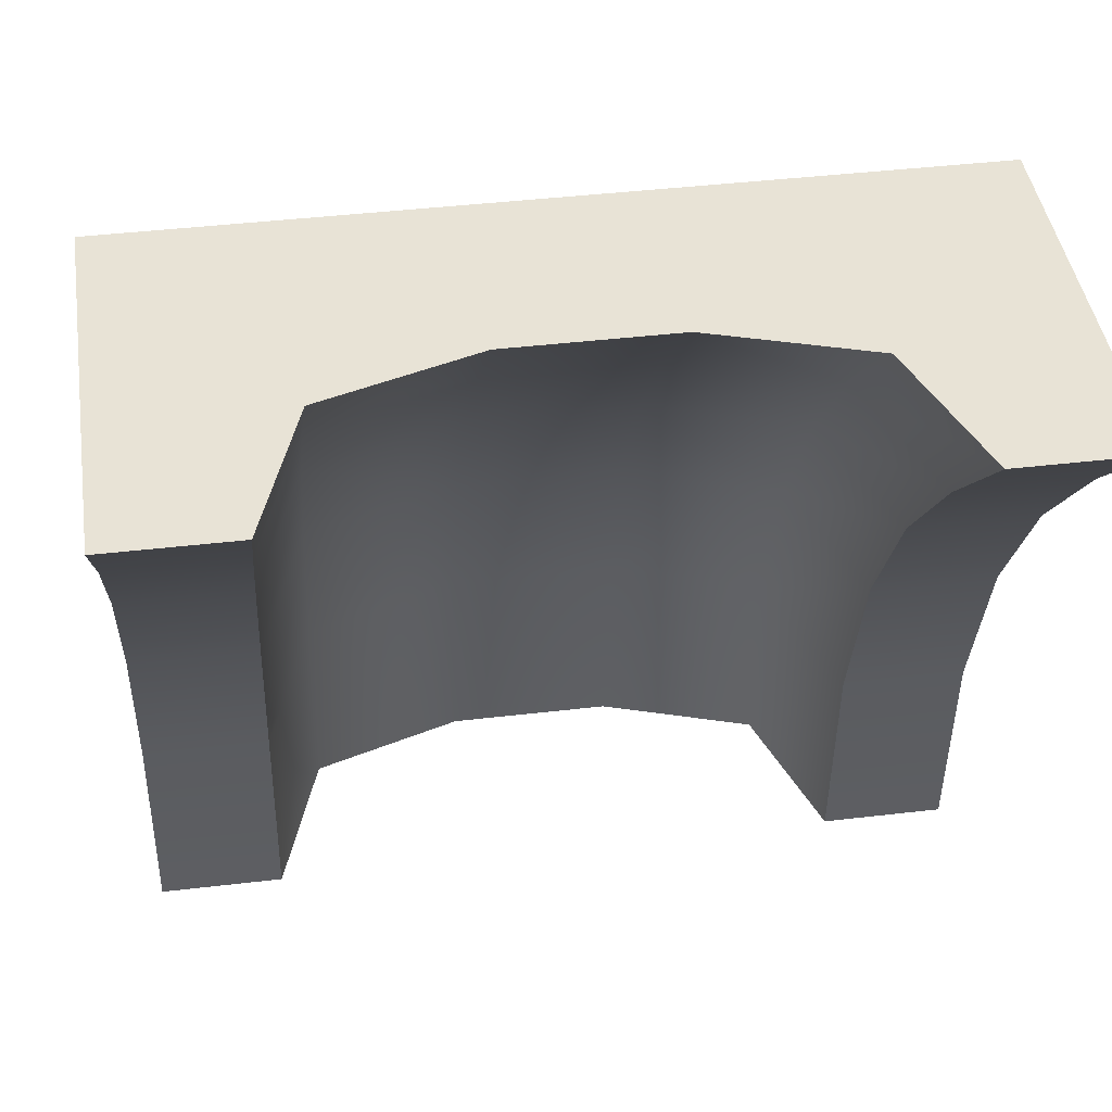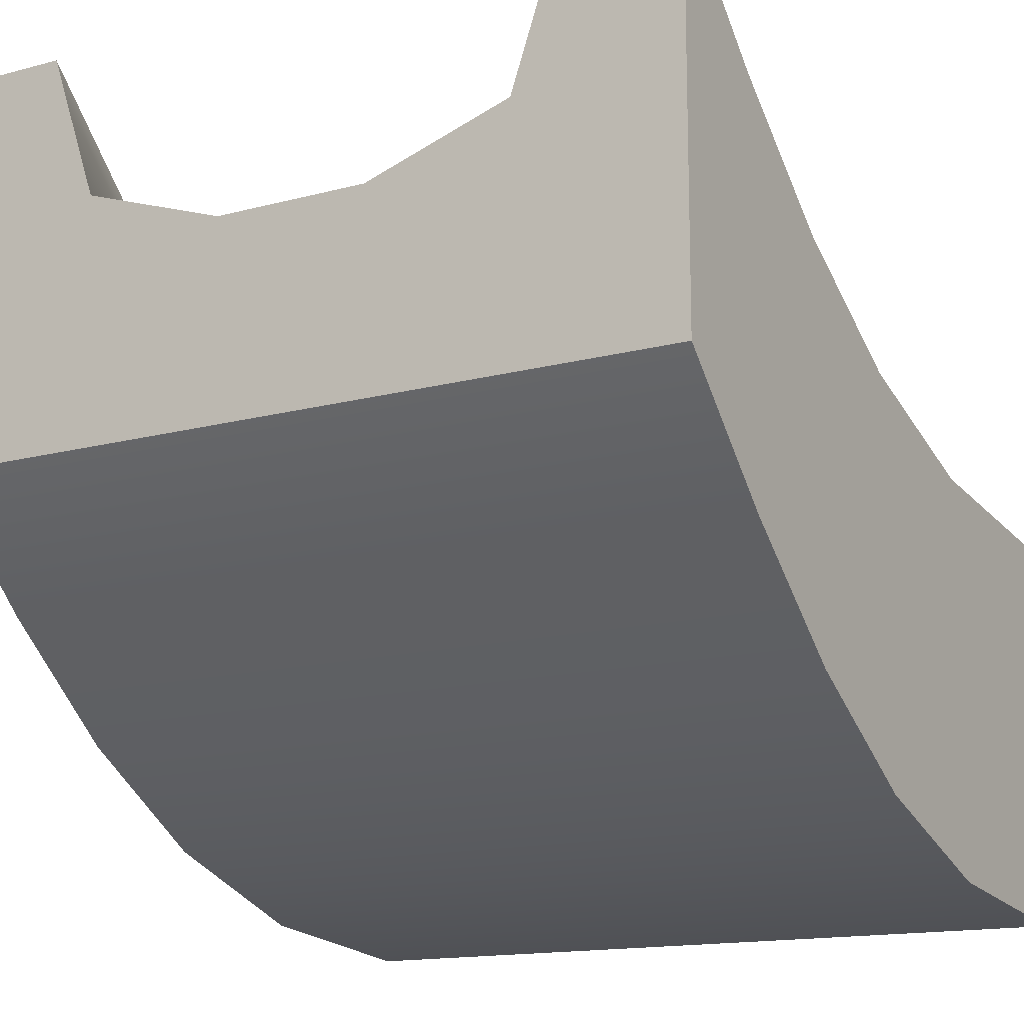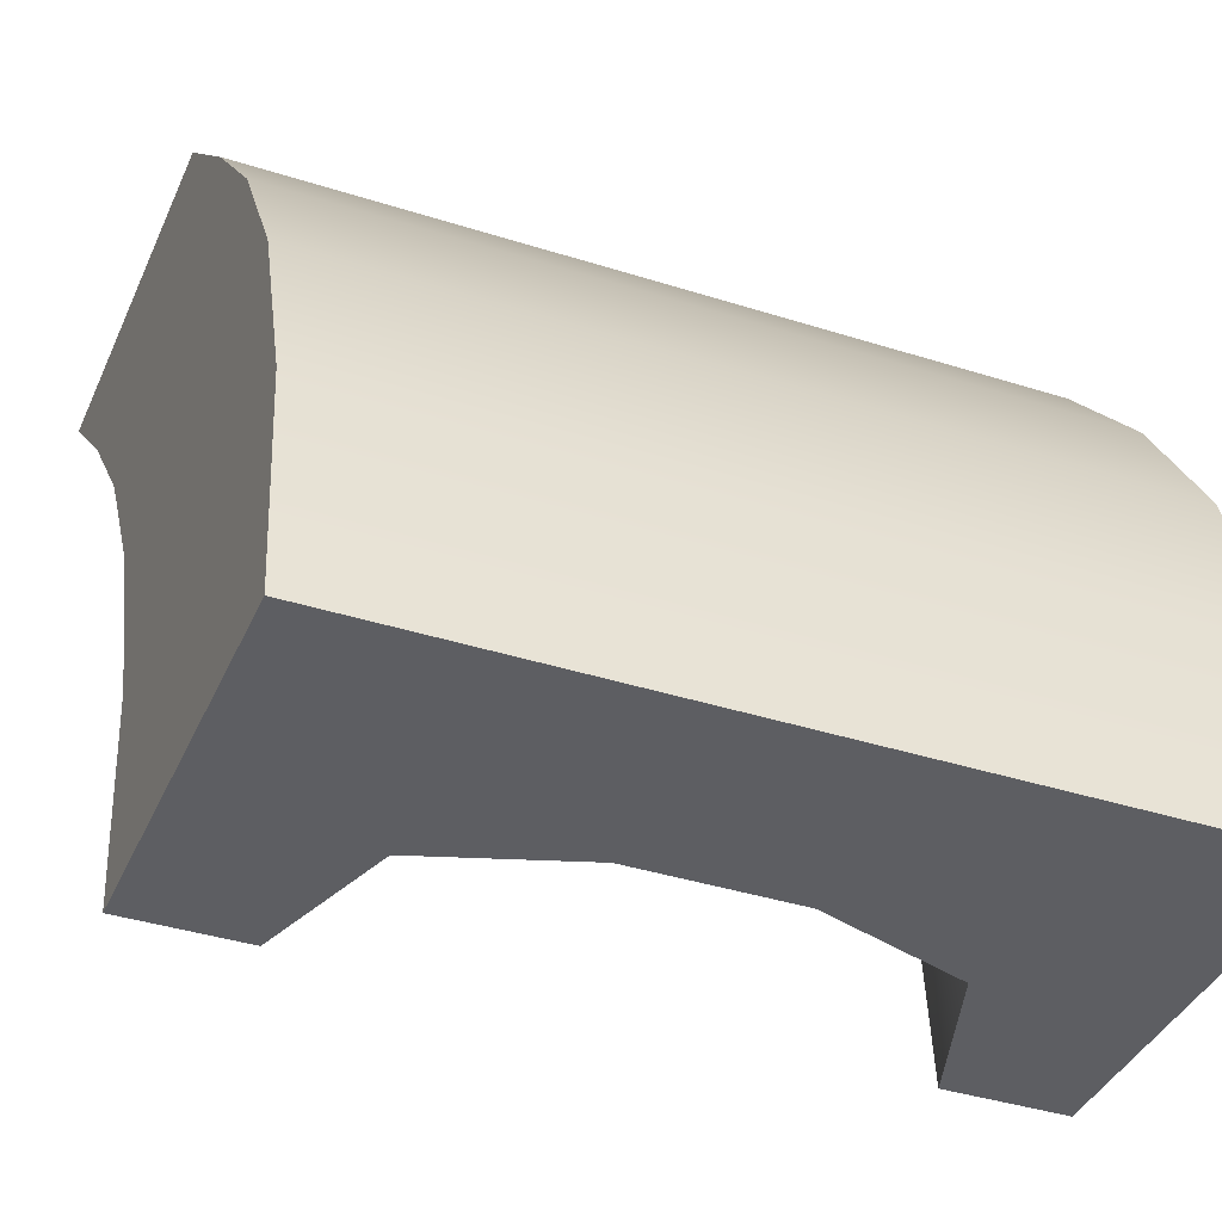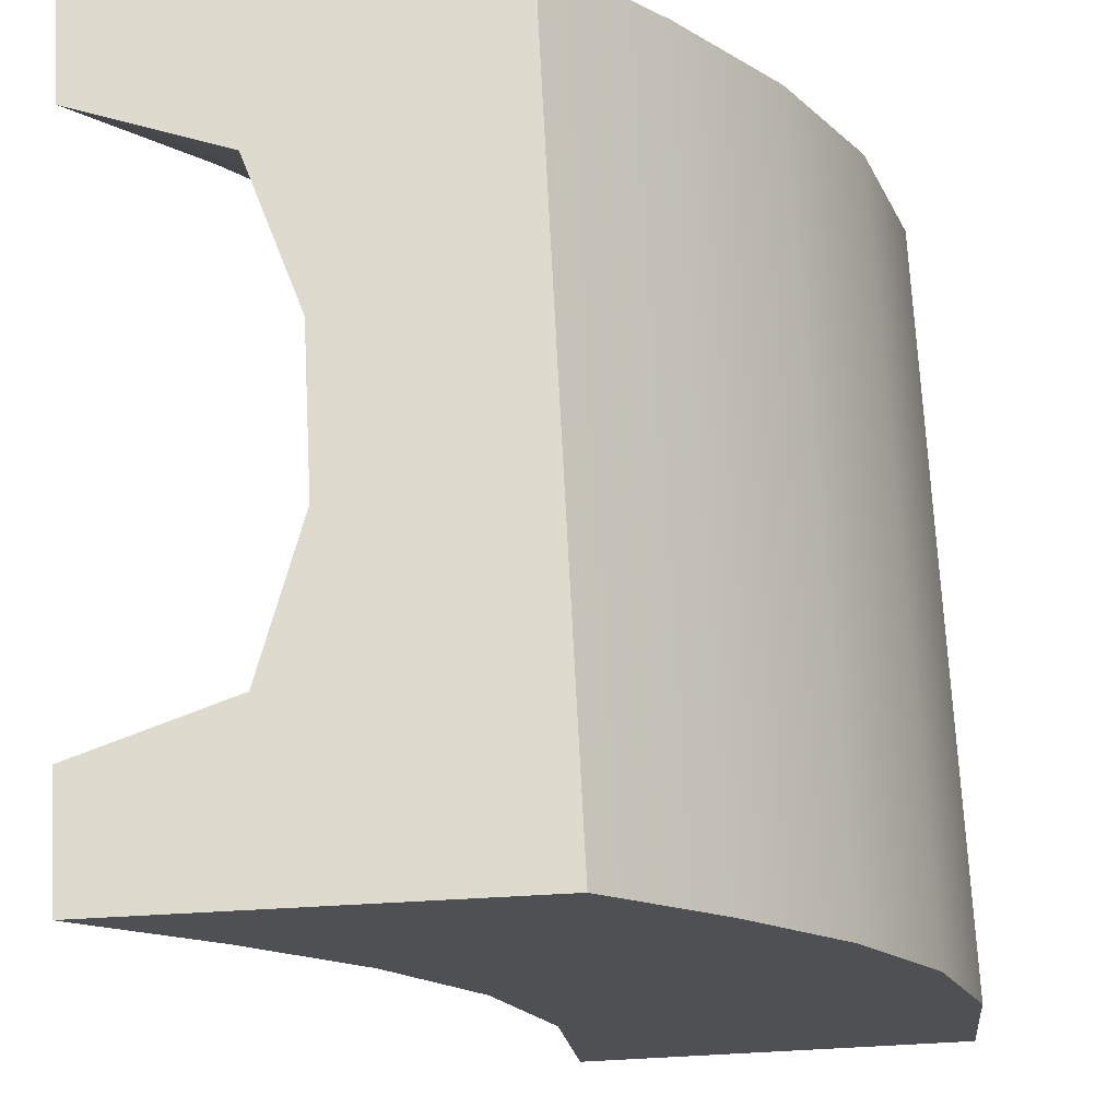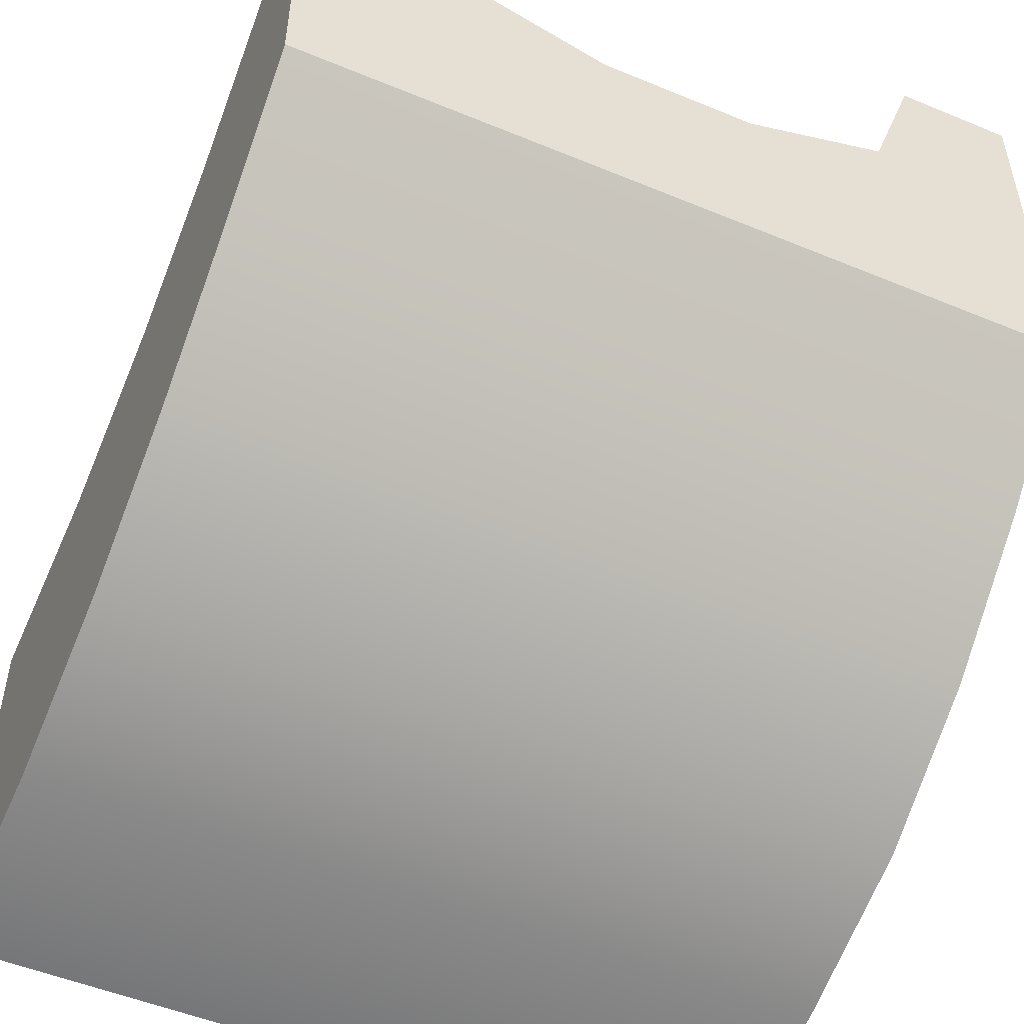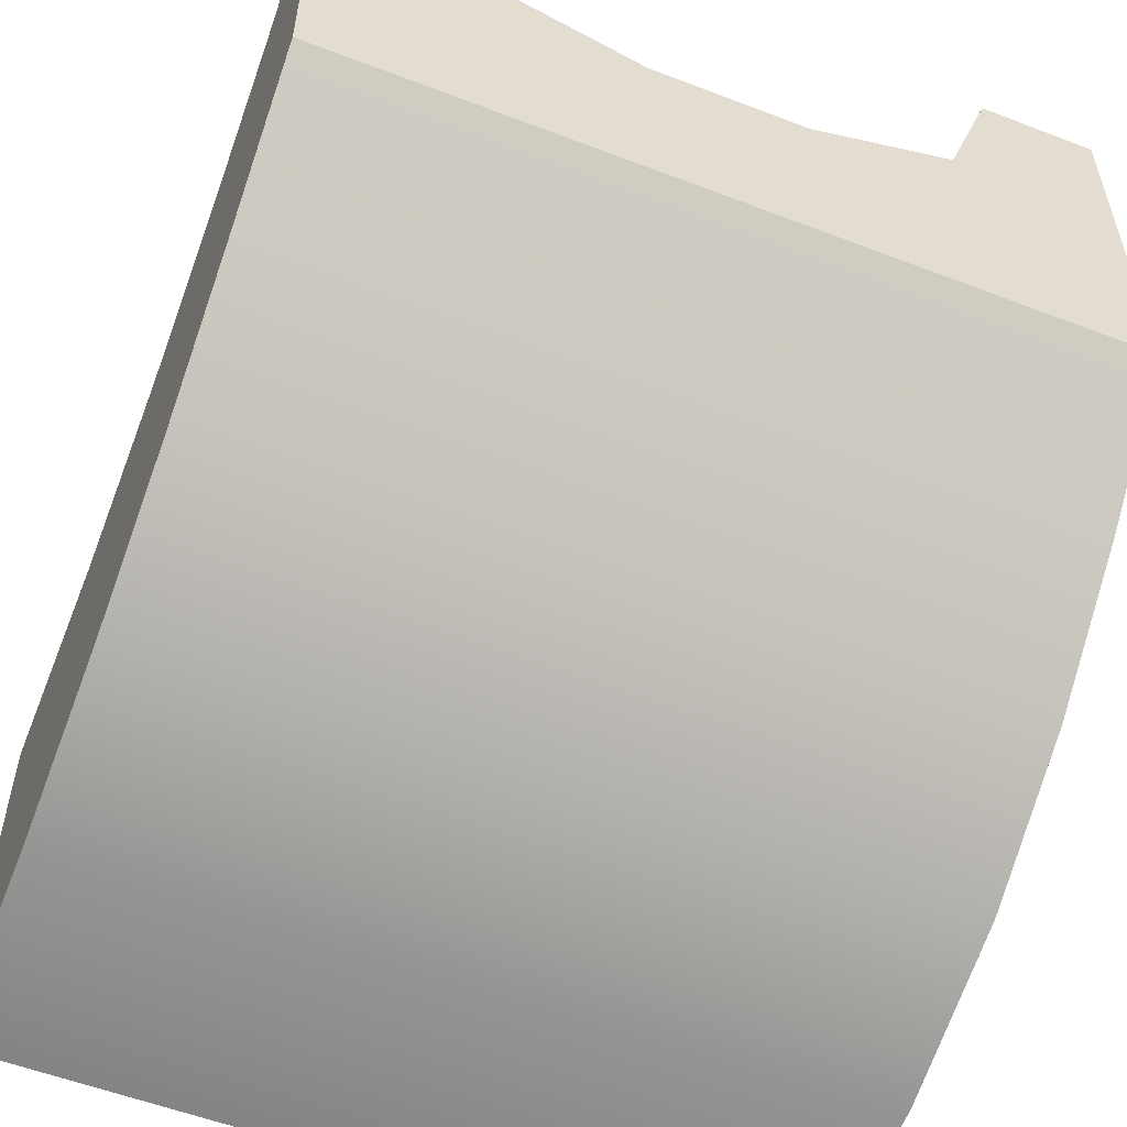
<metadata>
{"format":"obj","ext":"obj","renderer":"f3d","projection":"perspective","resolution":1024,"background":"white","views":[{"elev":41.4,"azim":171.8,"up":"+Z"},{"elev":-14.7,"azim":30.1,"up":"+Y"},{"elev":-38.4,"azim":-22.0,"up":"+Z"},{"elev":71.2,"azim":-93.0,"up":"+Z"},{"elev":-51.5,"azim":-24.2,"up":"+Y"},{"elev":-55.6,"azim":-22.0,"up":"+Y"}]}
</metadata>
<code>
g ramp-start-c
v 0.2875 0.6645 0.348 1 1 1
v 0.1 0.602 0.348 1 1 1
v 0.2875 0.5285 0.184 1 1 1
v 0.1 0.466 0.184 1 1 1
v 0.1 0.354 -0.004 1 1 1
v -0.1 0.354 -0.004 1 1 1
v -0.1 0.466 0.184 1 1 1
v -0.35 0.528 -0.228 1 1 1
v -0.2875 0.3405 -0.228 1 1 1
v -0.35 0.604 -0.004 1 1 1
v -0.2875 0.4165 -0.004 1 1 1
v -0.1 0.602 0.348 1 1 1
v -0.1 0.75 0.5 1 1 1
v -0.2875 0.6645 0.348 1 1 1
v -0.2875 0.8125 0.5 1 1 1
v 0.2875 0.4165 -0.004 1 1 1
v 0.35 0.604 -0.004 1 1 1
v 0.35 0.716 0.184 1 1 1
v 0.1 0.75 0.5 1 1 1
v -0.35 0.5 -0.5 1 1 1
v -0.2875 0.3125 -0.5 1 1 1
v 0.2875 0.3125 -0.5 1 1 1
v 0.35 0.5 -0.5 1 1 1
v 0.2875 0.3405 -0.228 1 1 1
v 0.35 0.528 -0.228 1 1 1
v -0.35 0.852 0.348 1 1 1
v -0.35 1 0.5 1 1 1
v 0.35 0.852 0.348 1 1 1
v 0.1 0.25 -0.5 1 1 1
v 0.1 0.278 -0.228 1 1 1
v -0.1 0.25 -0.5 1 1 1
v -0.1 0.278 -0.228 1 1 1
v 0.2875 0.8125 0.5 1 1 1
v -0.35 0.716 0.184 1 1 1
v -0.2875 0.5285 0.184 1 1 1
v 0.35 1 0.5 1 1 1
v -0.5 0.5 -0.5 1 1 1
v -0.5 0 -0.5 1 1 1
v 0.5 0 -0.5 1 1 1
v 0.5 0.5 -0.5 1 1 1
v 0.5 0.104 -0.004 1 1 1
v 0.5 0.028 -0.228 1 1 1
v -0.5 0.104 -0.004 1 1 1
v -0.5 0.028 -0.228 1 1 1
v 0.5 0.852 0.348 1 1 1
v 0.5 0.716 0.184 1 1 1
v -0.5 0.852 0.348 1 1 1
v -0.5 0.716 0.184 1 1 1
v 0.5 0.604 -0.004 1 1 1
v -0.5 1 0.5 1 1 1
v 0.5 0.528 -0.228 1 1 1
v 0.5 0.216 0.184 1 1 1
v -0.5 0.216 0.184 1 1 1
v 0.5 0.352 0.348 1 1 1
v 0.5 1 0.5 1 1 1
v 0.5 0.5 0.5 1 1 1
v -0.5 0.528 -0.228 1 1 1
v -0.5 0.604 -0.004 1 1 1
v -0.5 0.352 0.348 1 1 1
v -0.5 0.5 0.5 1 1 1
f 3 2 1
f 2 3 4
f 6 4 5
f 4 6 7
f 10 9 8
f 9 10 11
f 14 13 12
f 13 14 15
f 3 17 16
f 17 3 18
f 12 19 2
f 19 12 13
f 8 21 20
f 21 8 9
f 24 23 22
f 23 24 25
f 27 14 26
f 14 27 15
f 16 25 24
f 25 16 17
f 1 18 3
f 18 1 28
f 31 30 29
f 30 31 32
f 2 33 1
f 33 2 19
f 26 35 34
f 35 26 14
f 24 5 16
f 5 24 30
f 32 5 30
f 5 32 6
f 32 11 6
f 11 32 9
f 7 14 12
f 14 7 35
f 29 24 22
f 24 29 30
f 4 12 2
f 12 4 7
f 34 11 10
f 11 34 35
f 5 3 16
f 3 5 4
f 11 7 6
f 7 11 35
f 33 28 1
f 28 33 36
f 21 32 31
f 32 21 9
f 21 37 20
f 21 38 37
f 38 21 39
f 39 21 31
f 29 39 31
f 22 39 29
f 39 22 40
f 40 22 23
f 43 42 41
f 42 43 44
f 46 28 45
f 28 46 18
f 34 47 26
f 47 34 48
f 17 46 49
f 46 17 18
f 47 27 26
f 27 47 50
f 51 17 49
f 17 51 25
f 52 43 41
f 43 52 53
f 51 39 40
f 39 51 42
f 42 51 49
f 42 49 41
f 41 49 46
f 41 46 52
f 52 46 45
f 52 45 54
f 54 45 55
f 54 55 56
f 44 37 38
f 37 44 57
f 57 44 43
f 57 43 58
f 58 43 53
f 58 53 48
f 48 53 59
f 48 59 47
f 47 59 60
f 47 60 50
f 56 59 54
f 59 56 60
f 37 8 20
f 8 37 57
f 59 52 54
f 52 59 53
f 33 55 36
f 33 56 55
f 56 33 60
f 60 33 19
f 13 60 19
f 15 60 13
f 60 15 50
f 50 15 27
f 23 51 40
f 51 23 25
f 28 55 45
f 55 28 36
f 8 58 10
f 58 8 57
f 58 34 10
f 34 58 48
f 44 39 42
f 39 44 38
g ramp-start-c
f 3 2 1
f 2 3 4
f 6 4 5
f 4 6 7
f 10 9 8
f 9 10 11
f 14 13 12
f 13 14 15
f 3 17 16
f 17 3 18
f 12 19 2
f 19 12 13
f 8 21 20
f 21 8 9
f 24 23 22
f 23 24 25
f 27 14 26
f 14 27 15
f 16 25 24
f 25 16 17
f 1 18 3
f 18 1 28
f 31 30 29
f 30 31 32
f 2 33 1
f 33 2 19
f 26 35 34
f 35 26 14
f 24 5 16
f 5 24 30
f 32 5 30
f 5 32 6
f 32 11 6
f 11 32 9
f 7 14 12
f 14 7 35
f 29 24 22
f 24 29 30
f 4 12 2
f 12 4 7
f 34 11 10
f 11 34 35
f 5 3 16
f 3 5 4
f 11 7 6
f 7 11 35
f 33 28 1
f 28 33 36
f 21 32 31
f 32 21 9
f 21 37 20
f 21 38 37
f 38 21 39
f 39 21 31
f 29 39 31
f 22 39 29
f 39 22 40
f 40 22 23
f 43 42 41
f 42 43 44
f 46 28 45
f 28 46 18
f 34 47 26
f 47 34 48
f 17 46 49
f 46 17 18
f 47 27 26
f 27 47 50
f 51 17 49
f 17 51 25
f 52 43 41
f 43 52 53
f 51 39 40
f 39 51 42
f 42 51 49
f 42 49 41
f 41 49 46
f 41 46 52
f 52 46 45
f 52 45 54
f 54 45 55
f 54 55 56
f 44 37 38
f 37 44 57
f 57 44 43
f 57 43 58
f 58 43 53
f 58 53 48
f 48 53 59
f 48 59 47
f 47 59 60
f 47 60 50
f 56 59 54
f 59 56 60
f 37 8 20
f 8 37 57
f 59 52 54
f 52 59 53
f 33 55 36
f 33 56 55
f 56 33 60
f 60 33 19
f 13 60 19
f 15 60 13
f 60 15 50
f 50 15 27
f 23 51 40
f 51 23 25
f 28 55 45
f 55 28 36
f 8 58 10
f 58 8 57
f 58 34 10
f 34 58 48
f 44 39 42
f 39 44 38

</code>
